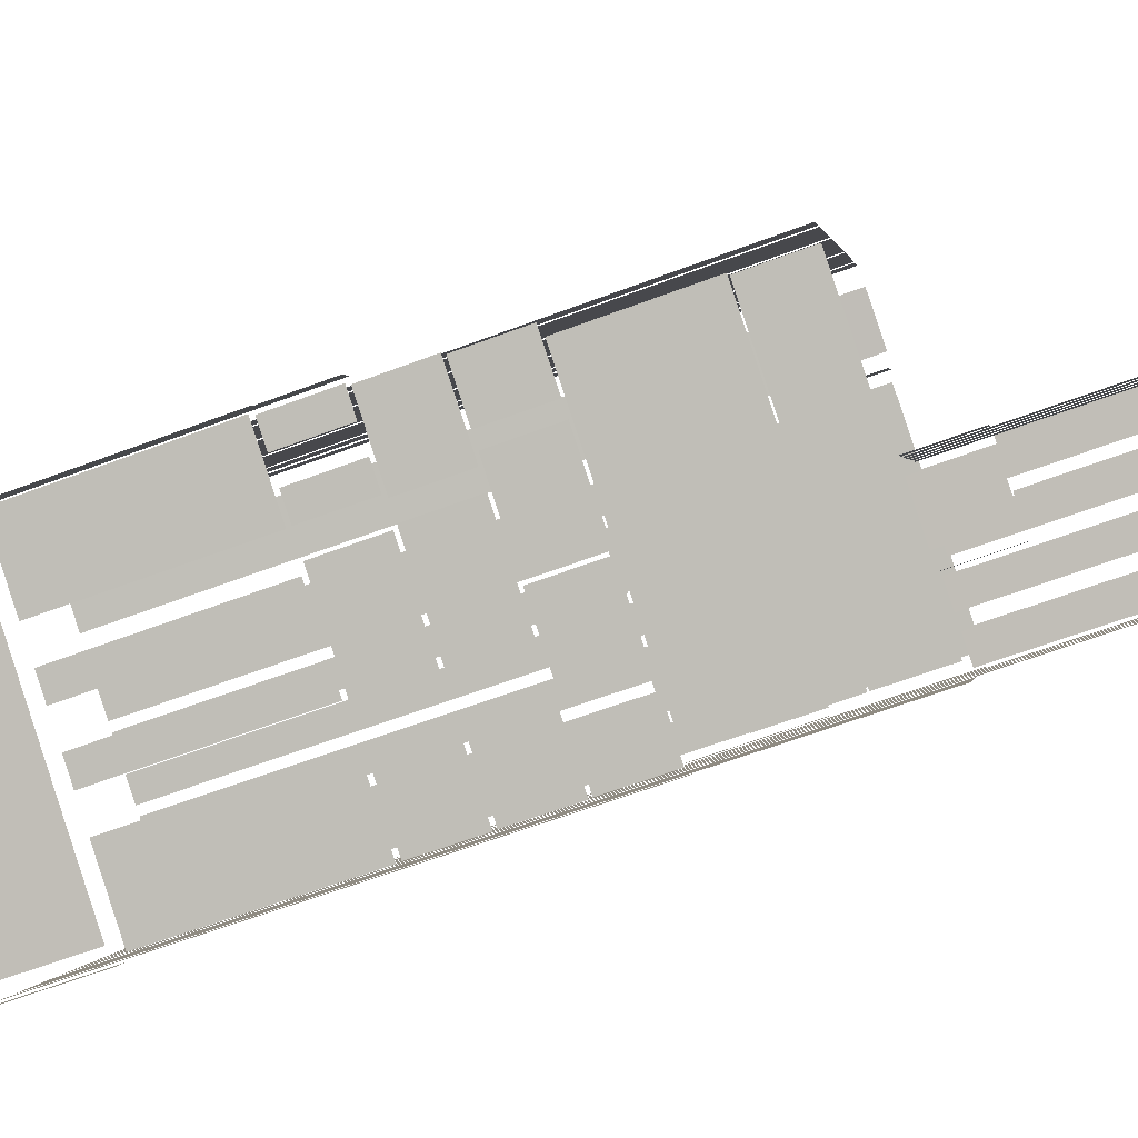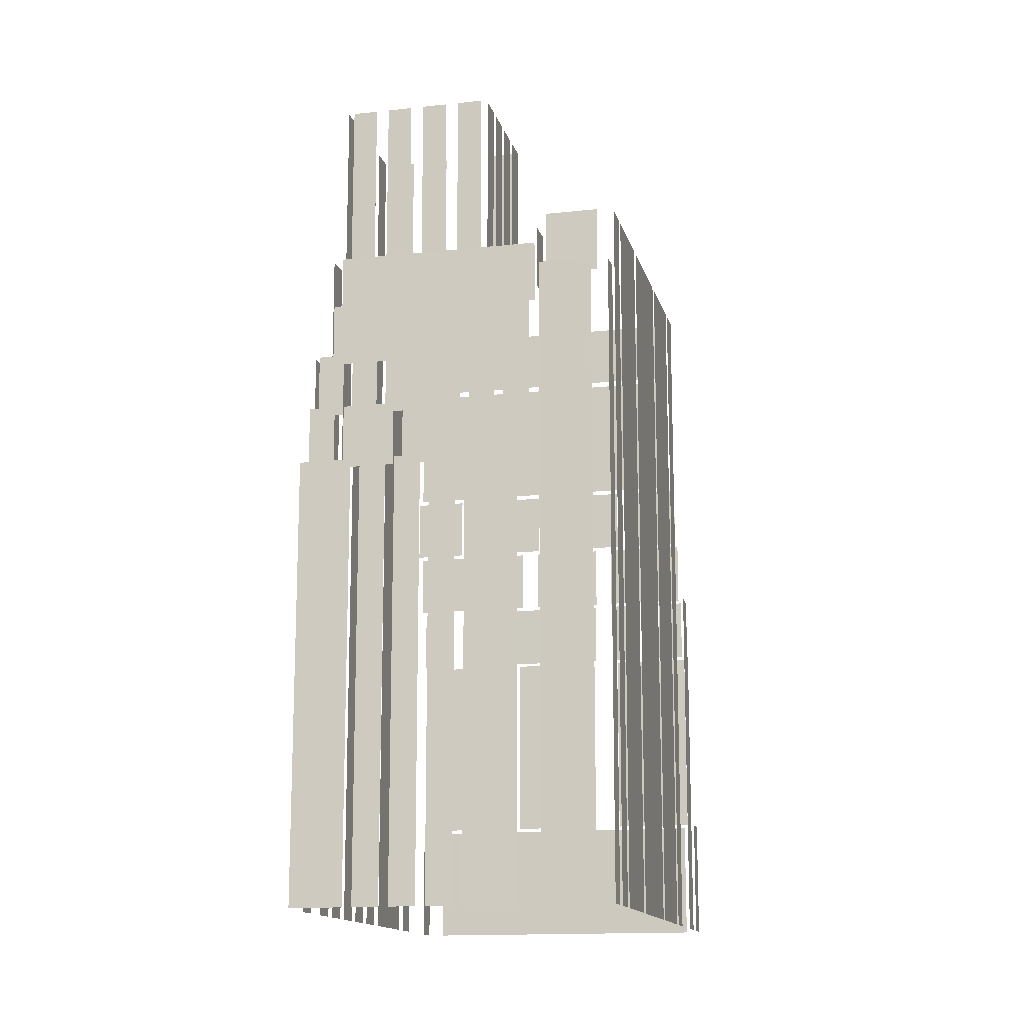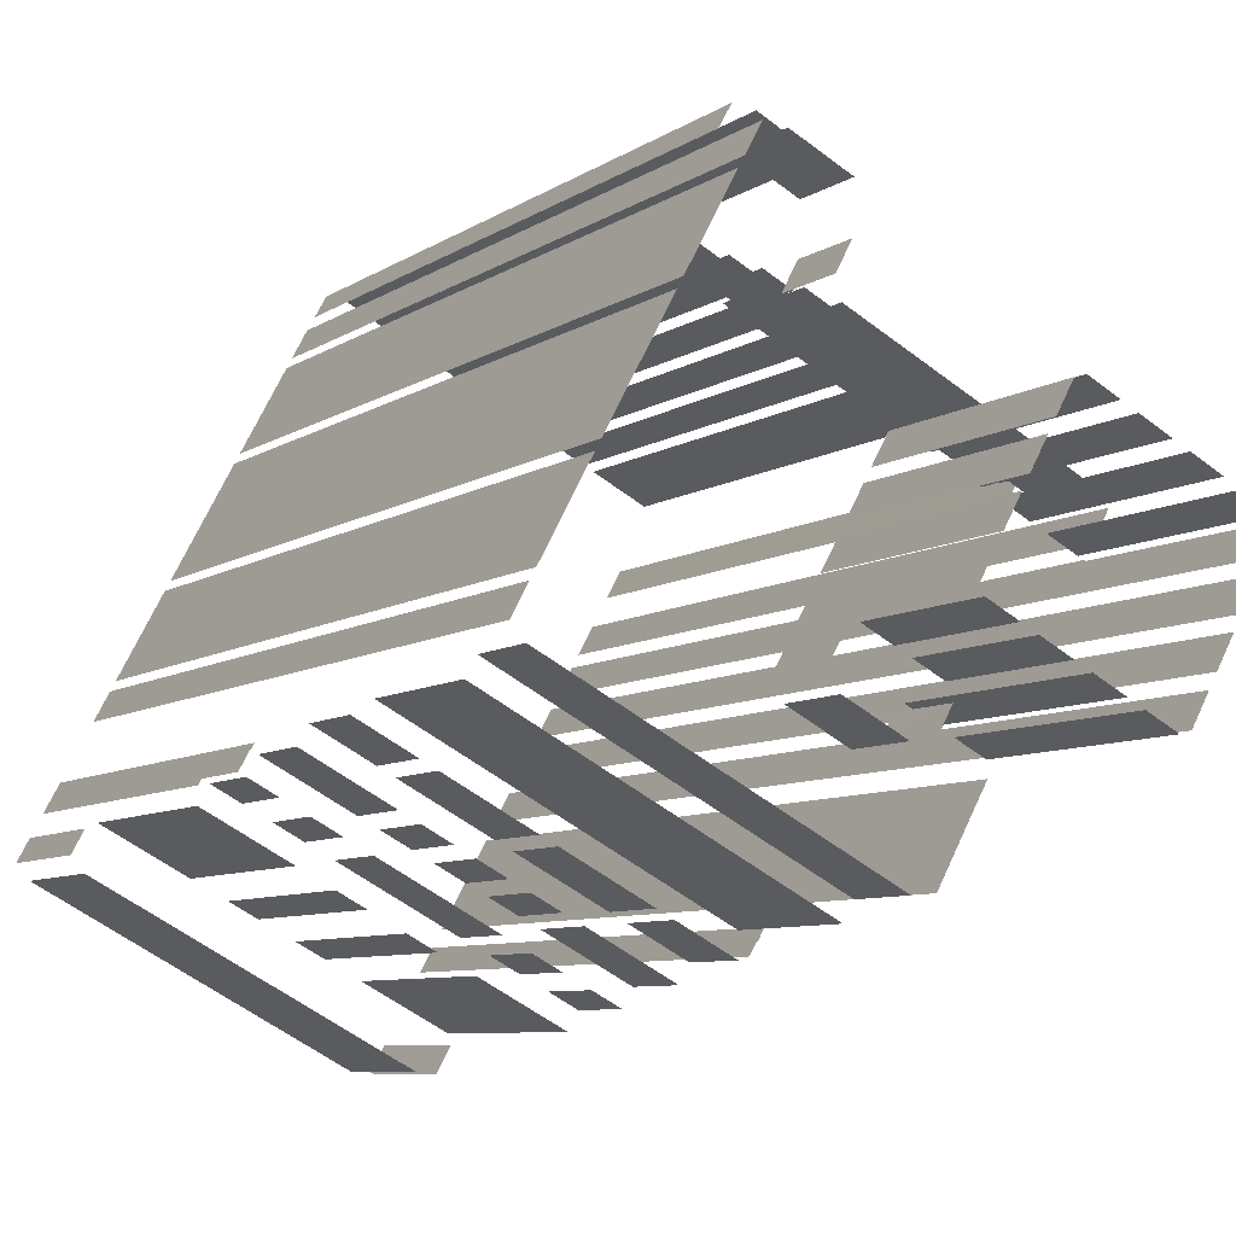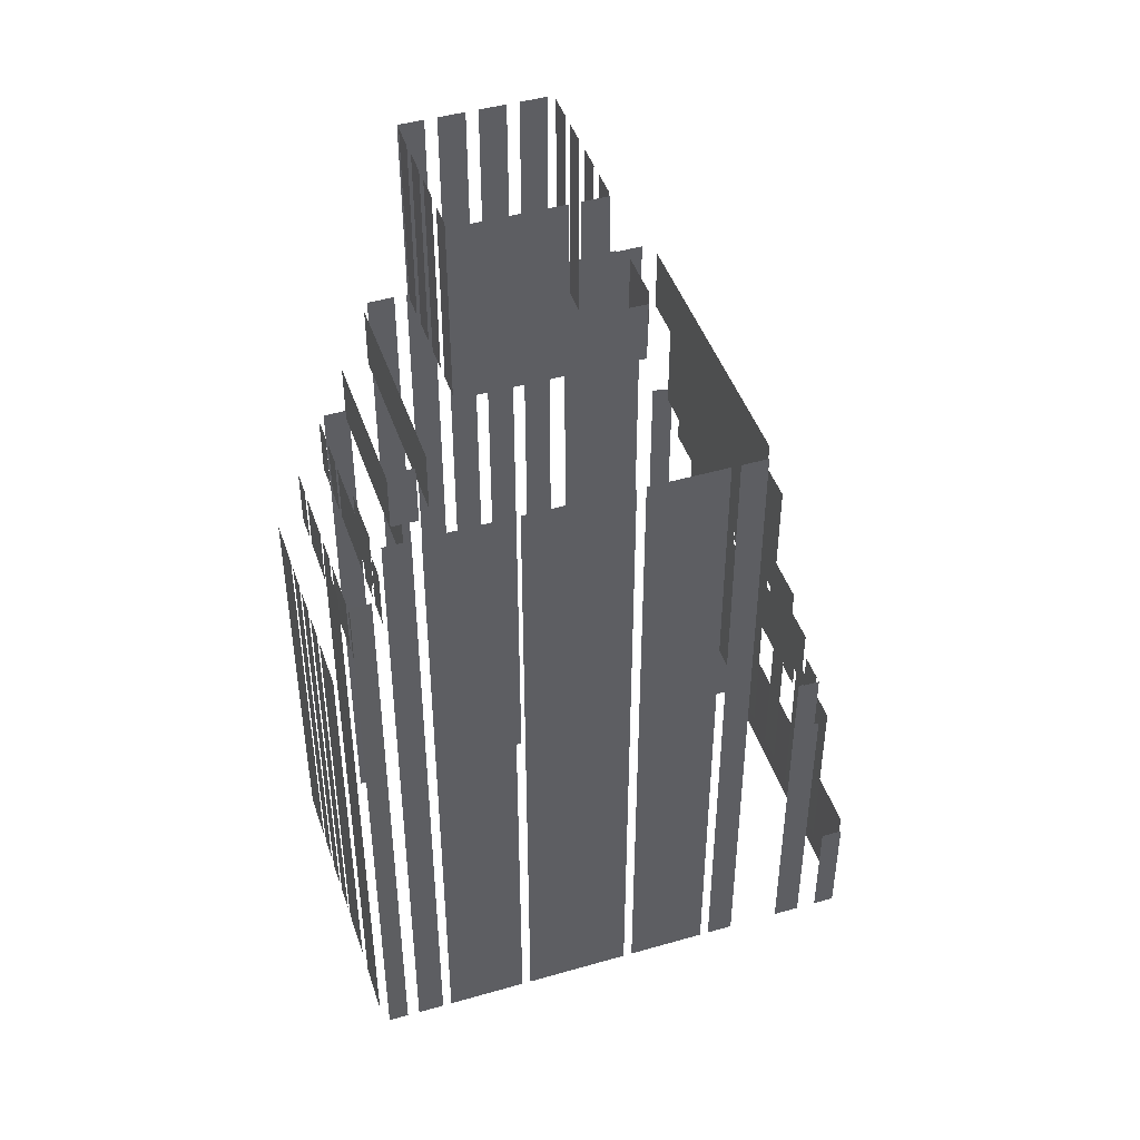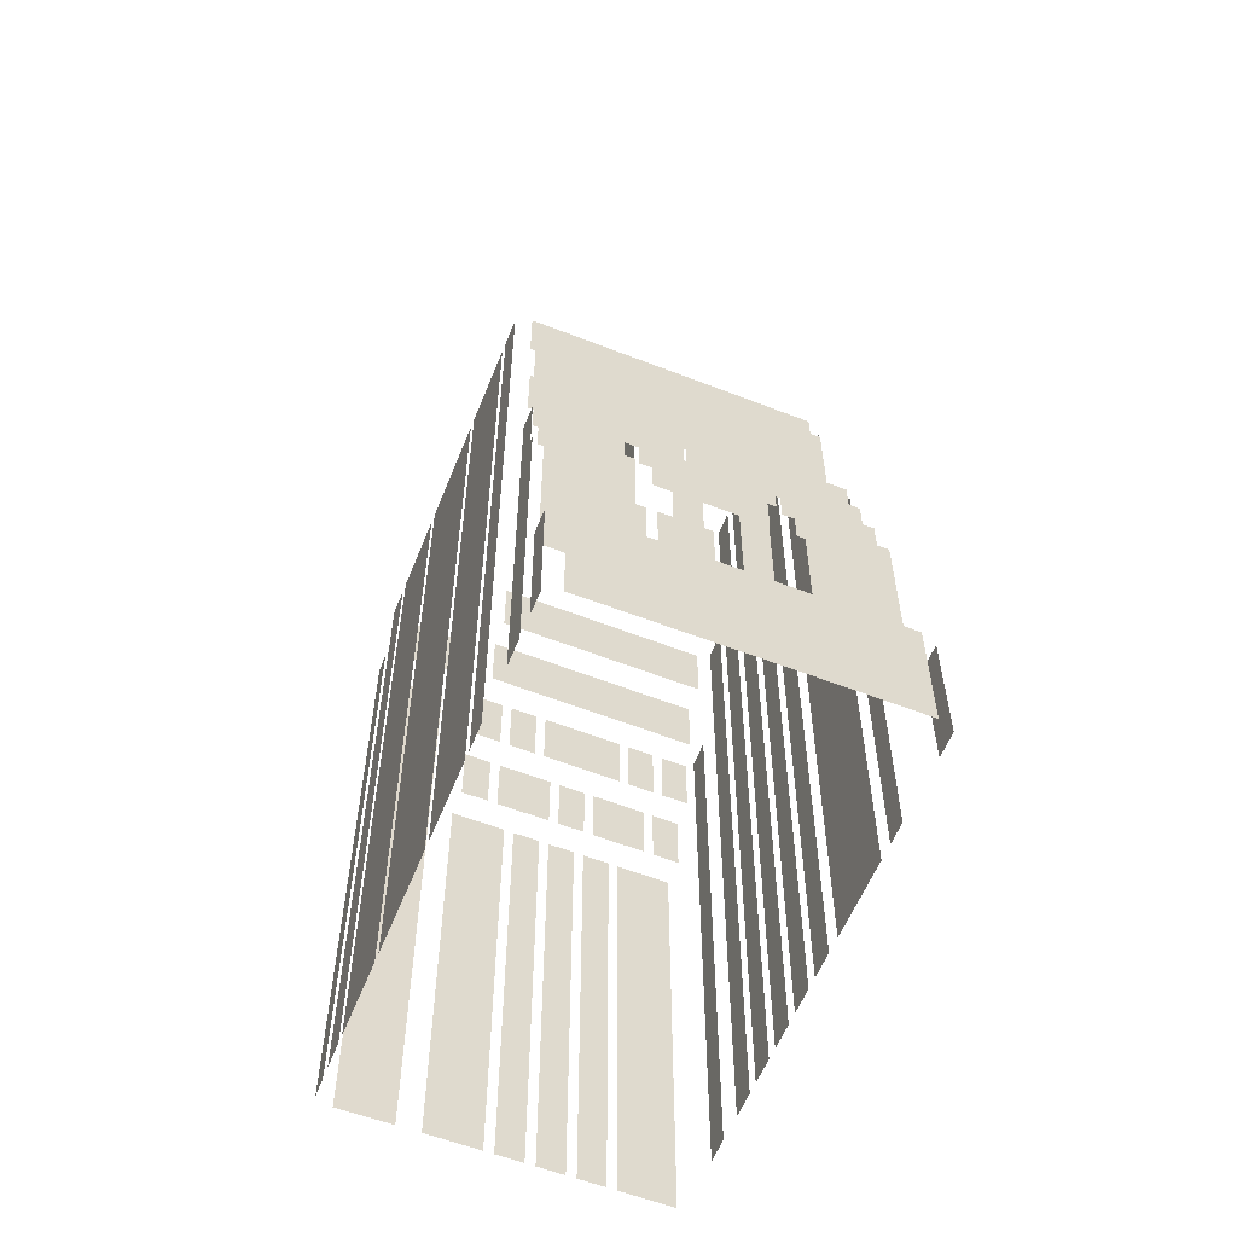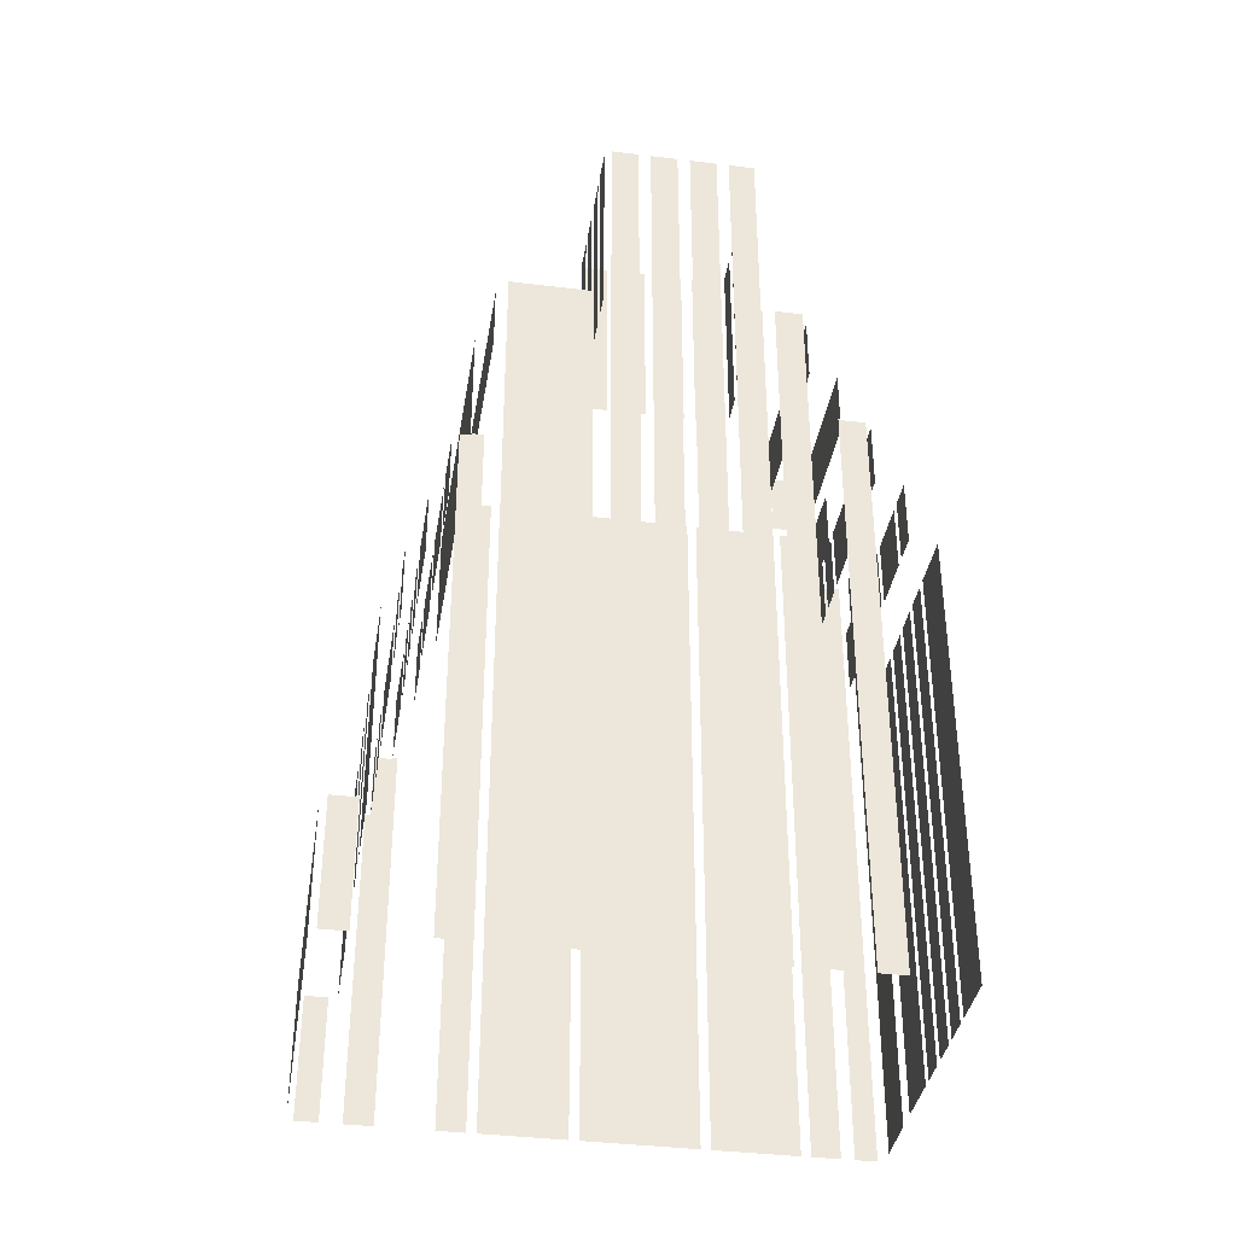
<metadata>
{"format":"obj","ext":"obj","renderer":"f3d","projection":"perspective","resolution":1024,"background":"white","views":[{"elev":-62.7,"azim":-69.1,"up":"+Y"},{"elev":-14.4,"azim":165.3,"up":"+Z"},{"elev":-7.1,"azim":-28.0,"up":"+Y"},{"elev":45.5,"azim":-136.6,"up":"+Z"},{"elev":-58.6,"azim":-50.1,"up":"+Z"},{"elev":-37.5,"azim":52.7,"up":"+Z"}]}
</metadata>
<code>
o geometryt000010000010000110010110000110000110100000100100st68
v 481.6 -304.1 612.6
v 496 -311.9 612.6
v 496 -311.9 619.3
v 481.6 -304.1 619.3
v 481.6 -302.3 612.6
v 481 -303.4 612.6
v 481 -303.4 619.3
v 481.6 -302.3 619.3
v 482.3 -301.1 630.1
v 482.9 -300 612.6
v 482.2 -301.3 612.6
v 482.9 -300 633.8
v 482.2 -301.3 630.1
v 482.3 -301.1 633.7
v 482.7 -300.3 633.7
v 482.7 -300.3 633.8
v 482.1 -302.1 630.1
v 482.1 -302.1 619.3
v 486.1 -304.2 619.3
v 486.1 -304.2 630.1
v 487.7 -305 630.1
v 487.7 -305 619.3
v 488.2 -305.3 619.3
v 489 -305.8 630.1
v 489 -305.8 619.3
v 490.6 -306.6 630.1
v 490.6 -306.6 619.3
v 491.9 -307.3 619.3
v 491.9 -307.3 630.1
v 493.5 -308.2 630.1
v 493.5 -308.2 619.3
v 497.5 -310.3 619.3
v 497.5 -310.3 630.1
v 482.6 -301.2 630.1
v 483.9 -301.9 630.1
v 483.9 -301.9 633.7
v 482.6 -301.2 633.7
v 485.1 -302.6 630.1
v 486.4 -303.3 630.1
v 486.4 -303.3 633.7
v 485.1 -302.6 633.7
v 487.6 -303.9 630.1
v 492.9 -306.7 630.1
v 492.9 -306.7 633.7
v 487.6 -303.9 633.7
v 494.1 -307.4 633.7
v 494.1 -307.4 630.1
v 495.4 -308.1 630.1
v 495.4 -308.1 633.7
v 496.6 -308.7 630.1
v 497.9 -309.4 630.1
v 497.9 -309.4 633.7
v 496.6 -308.7 633.7
v 483 -300.4 633.7
v 487 -302.5 633.7
v 487 -302.5 637.3
v 483 -300.4 637.3
v 487.8 -303 637.3
v 487.8 -303 633.7
v 489.2 -303.7 633.7
v 489.2 -303.7 637.3
v 490 -304.2 637.3
v 490 -304.2 633.7
v 491.3 -304.9 633.7
v 491.3 -304.9 637.3
v 492.2 -305.3 633.7
v 493.5 -306 633.7
v 493.5 -306 637.3
v 492.2 -305.3 637.3
v 494.4 -306.5 633.7
v 496.4 -307.6 633.7
v 494.4 -306.5 637.3
v 498.4 -308.6 637.3
v 498.4 -308.6 633.7
v 483.5 -299.6 637.3
v 486.1 -301 637.3
v 486.1 -301 640.9
v 483.5 -299.6 640.9
v 486.8 -301.4 637.3
v 490.8 -303.5 637.3
v 490.8 -303.5 640.9
v 486.8 -301.4 640.9
v 491.5 -303.9 637.3
v 495.4 -306 637.3
v 495.4 -306 640.9
v 491.5 -303.9 640.9
v 496.2 -306.4 640.9
v 496.2 -306.4 637.3
v 497.1 -306.9 637.3
v 498.8 -307.8 640.9
v 498.8 -307.8 637.3
v 484.4 -299 648.1
v 484.4 -299 640.9
v 496.4 -305.4 640.9
v 498.8 -306.7 648.1
v 498.8 -306.7 640.9
v 485 -296.1 651.7
v 485 -296.1 612.6
v 484.2 -297.4 612.6
v 484.2 -297.4 651.7
v 487.3 -291.8 651.7
v 487.3 -291.8 612.6
v 485.2 -295.7 612.6
v 485.2 -295.7 651.7
v 490.4 -286.1 651.7
v 490.4 -286.1 612.6
v 487.5 -291.3 612.6
v 487.5 -291.3 651.7
v 492.7 -281.7 651.7
v 492.7 -281.7 612.6
v 490.6 -285.6 612.6
v 490.6 -285.6 651.7
v 493.7 -279.9 651.7
v 493.7 -279.9 612.6
v 493 -281.3 612.6
v 493 -281.3 651.7
v 484.8 -298.1 651.7
v 484.8 -298.1 648.1
v 498.6 -305.5 648.1
v 499.3 -305.9 651.7
v 499.3 -305.9 648.1
v 494.3 -299.6 655.3
v 494.3 -299.6 651.7
v 494.6 -299.8 651.7
v 497 -301.1 655.3
v 497 -301.1 651.7
v 494.5 -297.6 655.3
v 494.5 -297.6 651.7
v 493.9 -298.8 651.7
v 493.8 -298.9 655.3
v 493.8 -298.9 651.7
v 495.5 -295.8 662.5
v 495.5 -295.8 651.7
v 494.8 -297.1 651.7
v 494.8 -297.1 662.5
v 496.5 -293.9 662.5
v 496.5 -293.9 651.7
v 495.8 -295.2 651.7
v 495.8 -295.2 662.5
v 497.5 -292 662.5
v 497.5 -292 651.7
v 496.8 -293.3 651.7
v 496.8 -293.3 662.5
v 498.5 -290.1 662.5
v 498.5 -290.1 651.7
v 498.2 -290.7 651.7
v 497.8 -291.5 662.5
v 497.8 -291.5 651.7
v 494.5 -278.4 612.6
v 494 -279.3 612.6
v 494 -279.3 648.1
v 494.5 -278.4 648.1
v 497.3 -281.5 651.7
v 497.3 -281.5 648.1
v 494.6 -280.1 648.1
v 494.6 -280.1 651.7
v 498.1 -279.9 612.6
v 495.5 -278.5 612.6
v 495.5 -278.5 648.1
v 498.1 -279.9 648.1
v 495.1 -297.3 662.5
v 495.1 -297.3 655.3
v 496.1 -297.8 655.3
v 496.4 -298 662.5
v 496.4 -298 655.3
v 497.1 -298.3 662.5
v 497.1 -298.3 655.3
v 498.4 -299 655.3
v 498.4 -299 662.5
v 499.1 -299.4 651.7
v 500.4 -300.1 651.7
v 500.4 -300.1 662.5
v 499.1 -299.4 662.5
v 501 -300.5 651.7
v 502.4 -301.2 651.7
v 502.4 -301.2 662.5
v 501 -300.5 662.5
v 496.8 -284.4 648.1
v 496.5 -284.9 651.7
v 496.5 -284.9 648.1
v 496.8 -284.3 648.1
v 496.8 -284.3 651.7
v 497.2 -283.6 648.1
v 497.2 -283.6 651.7
v 507.2 -291.5 651.7
v 507.2 -291.5 648.1
v 497.2 -286.1 648.1
v 496.7 -285.9 651.7
v 496.7 -285.9 648.1
v 496.9 -312 619.3
v 496.9 -312 612.6
v 497.6 -310.8 612.6
v 497.6 -310.8 619.3
v 507.9 -290.2 648.1
v 507.9 -290.2 644.5
v 498 -284.9 644.5
v 497.4 -284.6 648.1
v 497.4 -284.6 644.5
v 499.1 -283.8 644.5
v 499.1 -283.8 640.9
v 498.8 -283.7 640.9
v 497.8 -283.1 644.5
v 497.8 -283.1 640.9
v 500.9 -284.8 640.9
v 499.6 -284.1 640.9
v 499.6 -284.1 644.5
v 500.9 -284.8 644.5
v 505.3 -287.1 644.5
v 505.3 -287.1 640.9
v 501.4 -285 640.9
v 501.4 -285 644.5
v 507.1 -288.1 644.5
v 507.1 -288.1 640.9
v 505.8 -287.4 640.9
v 505.8 -287.4 644.5
v 508.9 -289.1 640.9
v 507.6 -288.4 640.9
v 507.6 -288.4 644.5
v 508.9 -289.1 644.5
v 497.9 -301 655.3
v 497.9 -301 651.7
v 498.2 -300.5 651.7
v 498.6 -299.7 655.3
v 498.6 -299.7 651.7
v 499.8 -282.5 640.9
v 499.8 -282.5 637.3
v 499.7 -282.5 637.3
v 498.5 -281.8 640.9
v 498.5 -281.8 637.3
v 502.9 -284.2 637.3
v 500.3 -282.8 637.3
v 500.3 -282.8 640.9
v 502.9 -284.2 640.9
v 504.7 -285.2 637.3
v 503.4 -284.5 637.3
v 503.4 -284.5 640.9
v 504.7 -285.2 640.9
v 507.8 -286.8 637.3
v 505.2 -285.4 637.3
v 505.2 -285.4 640.9
v 507.8 -286.8 640.9
v 509.6 -287.8 640.9
v 509.6 -287.8 637.3
v 508.3 -287.1 637.3
v 508.3 -287.1 640.9
v 500.3 -290.7 662.5
v 500.3 -290.7 651.7
v 499 -290 651.7
v 499 -290 662.5
v 502.3 -291.8 651.7
v 501 -291.1 651.7
v 501 -291.1 662.5
v 502.3 -291.8 662.5
v 504.3 -292.8 662.5
v 504.3 -292.8 651.7
v 503 -292.1 651.7
v 503 -292.1 662.5
v 506.3 -293.9 662.5
v 506.3 -293.9 651.7
v 505 -293.2 651.7
v 505 -293.2 662.5
v 501.9 -281.9 612.6
v 499.2 -280.5 612.6
v 499.2 -280.5 637.3
v 501.9 -281.9 637.3
v 503.6 -282.9 612.6
v 502.3 -282.2 612.6
v 502.3 -282.2 637.3
v 503.6 -282.9 637.3
v 505.4 -283.9 612.6
v 504.1 -283.2 612.6
v 504.1 -283.2 637.3
v 505.4 -283.9 637.3
v 507.2 -284.8 637.3
v 507.2 -284.8 612.6
v 505.9 -284.1 612.6
v 505.9 -284.1 637.3
v 510.3 -286.5 612.6
v 507.7 -285.1 612.6
v 507.7 -285.1 637.3
v 510.3 -286.5 637.3
v 499.6 -307.1 640.9
v 499.3 -307.6 612.6
v 499.8 -306.6 612.6
v 499.3 -307.6 640.9
v 499.8 -306.6 641
v 499.6 -307.1 641
v 500.3 -305.8 651.7
v 500.3 -305.8 612.6
v 502.4 -301.8 612.6
v 502.4 -301.8 651.7
v 502.8 -301 662.5
v 502.8 -301 612.6
v 503.5 -299.7 612.6
v 503.5 -299.7 662.5
v 503.8 -299.1 612.6
v 504.6 -297.8 612.6
v 504.6 -297.8 662.5
v 503.8 -299.1 662.5
v 504.9 -297.2 612.6
v 505.6 -295.9 612.6
v 505.6 -295.9 662.5
v 504.9 -297.2 662.5
v 506.6 -294.1 651.7
v 505.9 -295.3 612.6
v 506.6 -294 612.6
v 505.9 -295.3 662.5
v 506.6 -294 651.7
v 506.6 -294.1 662.5
v 506.9 -293.4 651.7
v 506.9 -293.4 612.6
v 507.6 -292.1 612.6
v 507.6 -292.1 651.7
v 508.5 -290.5 644.5
v 508.4 -290.8 612.6
v 509 -289.5 612.6
v 508.4 -290.8 644.5
v 509 -289.5 644.5
v 508.5 -290.5 644.5
f 1 2 3
f 4 1 3
f 5 6 7
f 8 5 7
f 9 10 11
f 12 10 9
f 9 11 13
f 14 15 9
f 15 12 9
f 16 12 15
f 17 18 19
f 17 19 20
f 21 22 23
f 24 23 25
f 24 21 23
f 26 27 28
f 26 28 29
f 30 31 32
f 30 32 33
f 34 35 36
f 37 34 36
f 38 39 40
f 41 38 40
f 42 43 44
f 45 42 44
f 46 47 48
f 46 48 49
f 50 51 52
f 53 50 52
f 54 55 56
f 57 54 56
f 58 59 60
f 58 60 61
f 62 63 64
f 62 64 65
f 66 67 68
f 69 66 68
f 70 71 72
f 79 80 81
f 82 79 81
f 83 84 85
f 86 83 85
f 90 89 91
f 92 93 94
f 95 94 96
f 95 92 94
f 97 98 99
f 97 99 100
f 101 102 103
f 101 103 104
f 105 106 107
f 105 107 108
f 109 110 111
f 109 111 112
f 117 118 119
f 120 119 121
f 120 117 119
f 122 123 124
f 125 124 126
f 125 122 124
f 127 128 129
f 130 129 131
f 130 127 129
f 132 133 134
f 132 134 135
f 136 137 138
f 136 138 139
f 140 141 142
f 140 142 143
f 144 145 146
f 147 146 148
f 147 144 146
f 149 150 151
f 152 149 151
f 153 154 155
f 153 155 156
f 157 158 159
f 160 157 159
f 161 162 163
f 164 163 165
f 164 161 163
f 166 167 168
f 166 168 169
f 170 171 172
f 173 170 172
f 174 175 176
f 177 174 176
f 178 179 180
f 178 182 179
f 183 184 181
f 184 182 181
f 188 187 189
f 188 185 187
f 197 194 196
f 199 200 201
f 202 201 203
f 202 199 201
f 204 205 206
f 207 204 206
f 208 209 210
f 208 210 211
f 212 213 214
f 212 214 215
f 216 217 218
f 219 216 218
f 220 221 222
f 223 222 224
f 223 220 222
f 225 226 227
f 228 227 229
f 228 225 227
f 230 231 232
f 233 230 232
f 234 235 236
f 237 234 236
f 238 239 240
f 241 238 240
f 242 243 244
f 242 244 245
f 246 247 248
f 246 248 249
f 250 251 252
f 253 250 252
f 254 255 256
f 254 256 257
f 258 259 260
f 258 260 261
f 262 263 264
f 265 262 264
f 266 267 268
f 269 266 268
f 270 271 272
f 273 270 272
f 274 275 276
f 274 276 277
f 278 279 280
f 281 278 280
f 282 283 284
f 285 283 282
f 286 282 284
f 287 282 286
f 288 289 290
f 288 290 291
f 292 293 294
f 292 294 295
f 296 297 298
f 299 296 298
f 300 301 302
f 303 300 302
f 304 305 306
f 307 305 304
f 309 307 304
f 310 311 312
f 310 312 313
f 314 315 316
f 317 315 314
f 314 316 318
f 319 317 314
f 73 71 74
f 72 71 73
f 75 76 77
f 78 75 77
f 87 88 89
f 90 87 89
f 113 114 115
f 113 115 116
f 181 182 178
f 185 186 187
f 190 191 192
f 190 192 193
f 194 195 196
f 197 196 198
f 304 306 308

</code>
